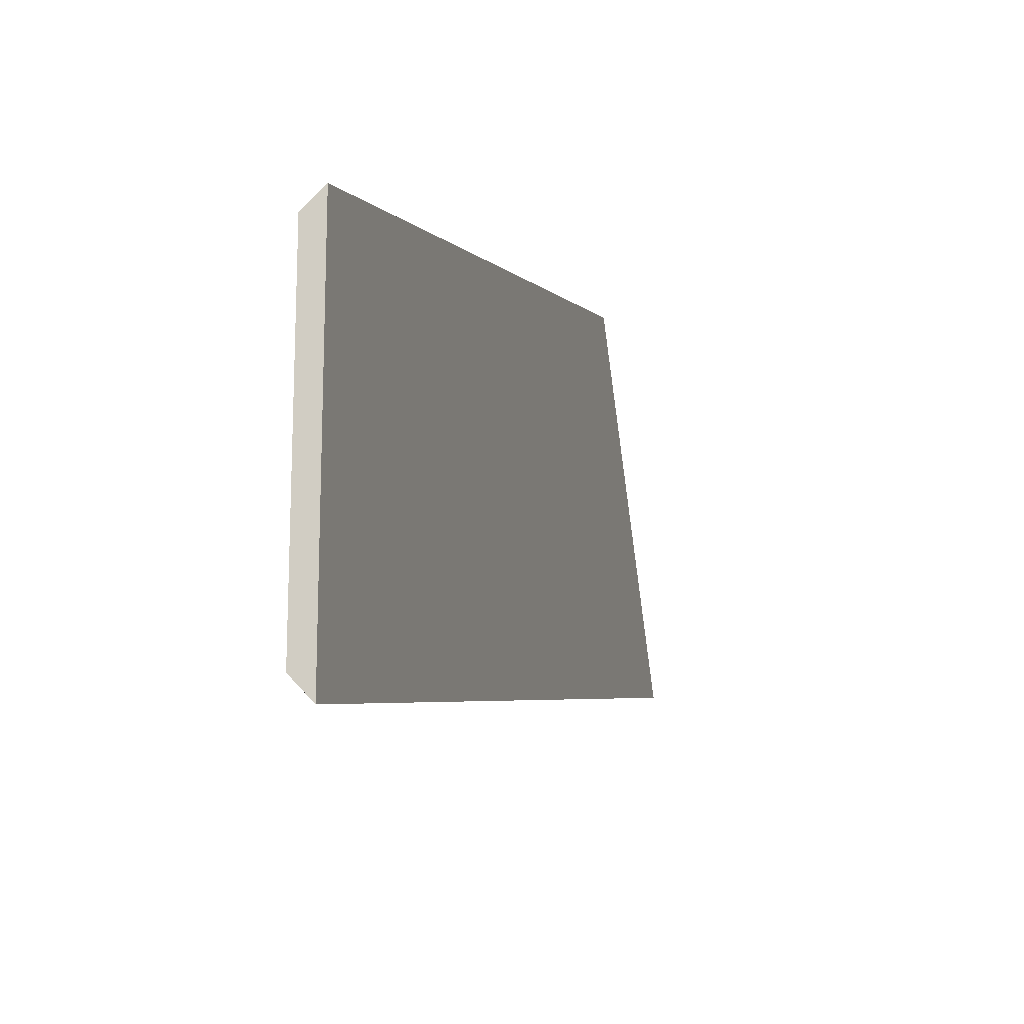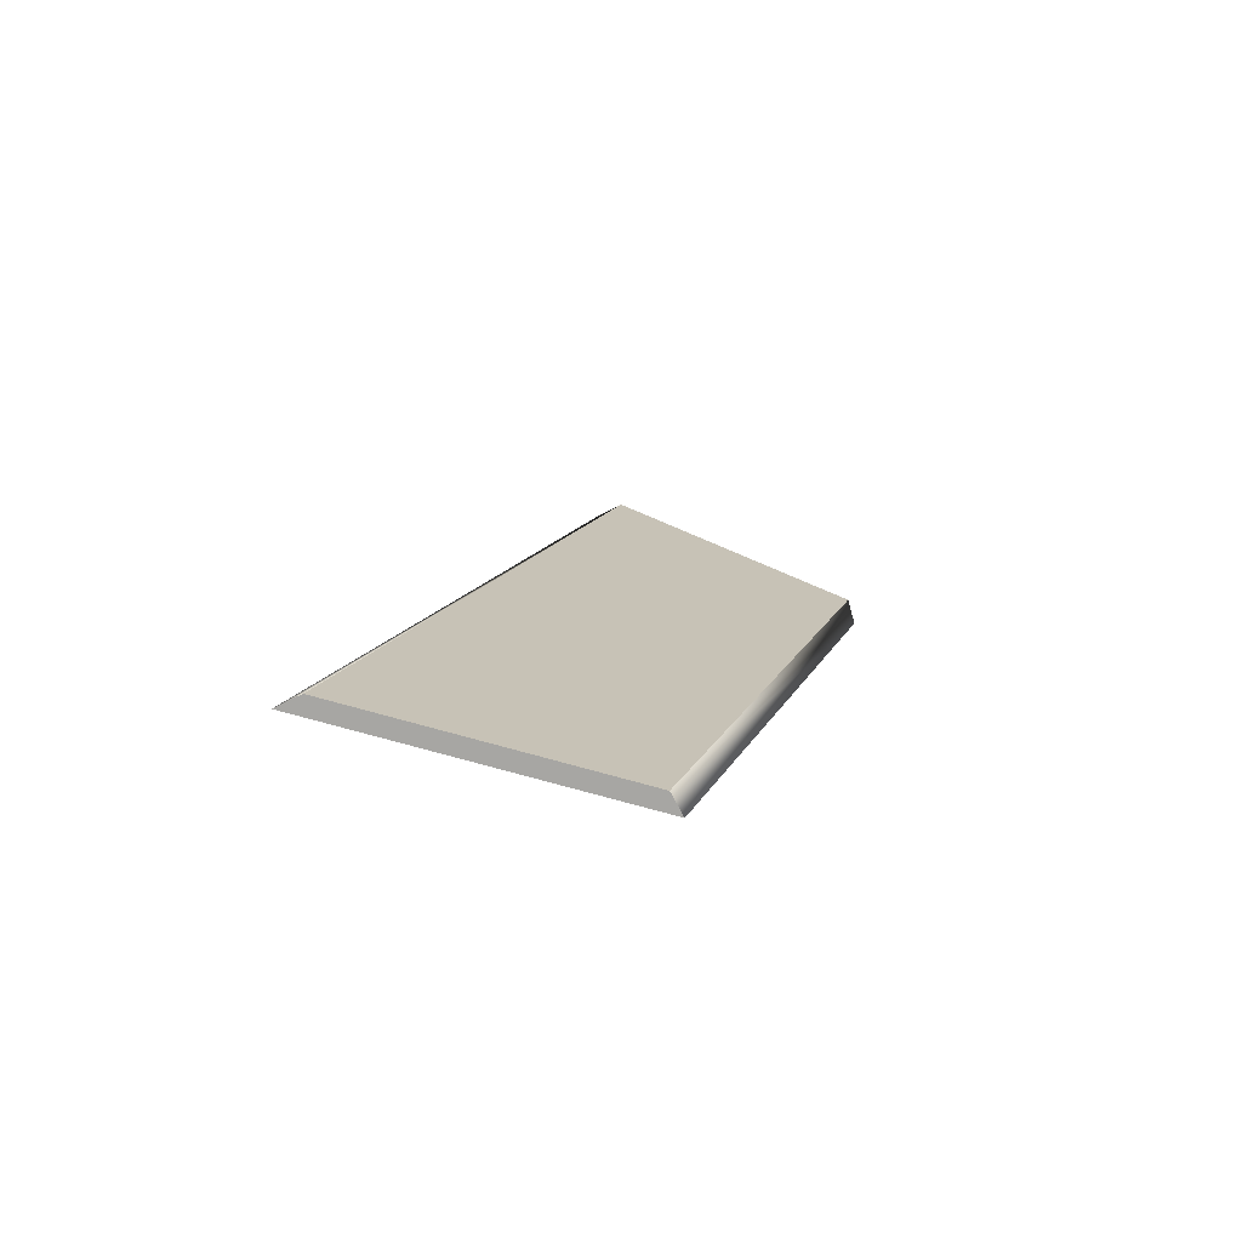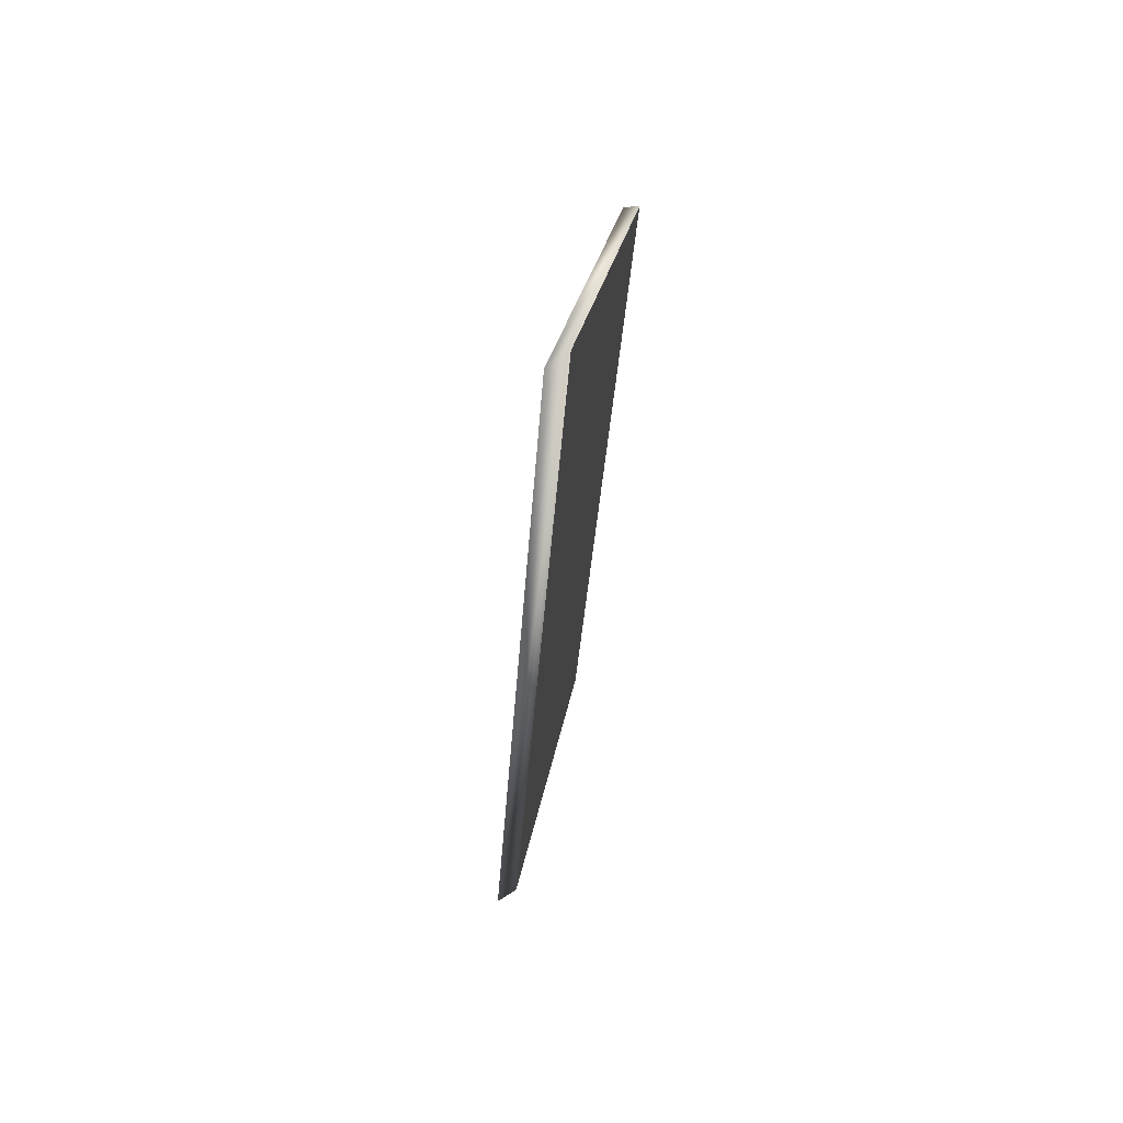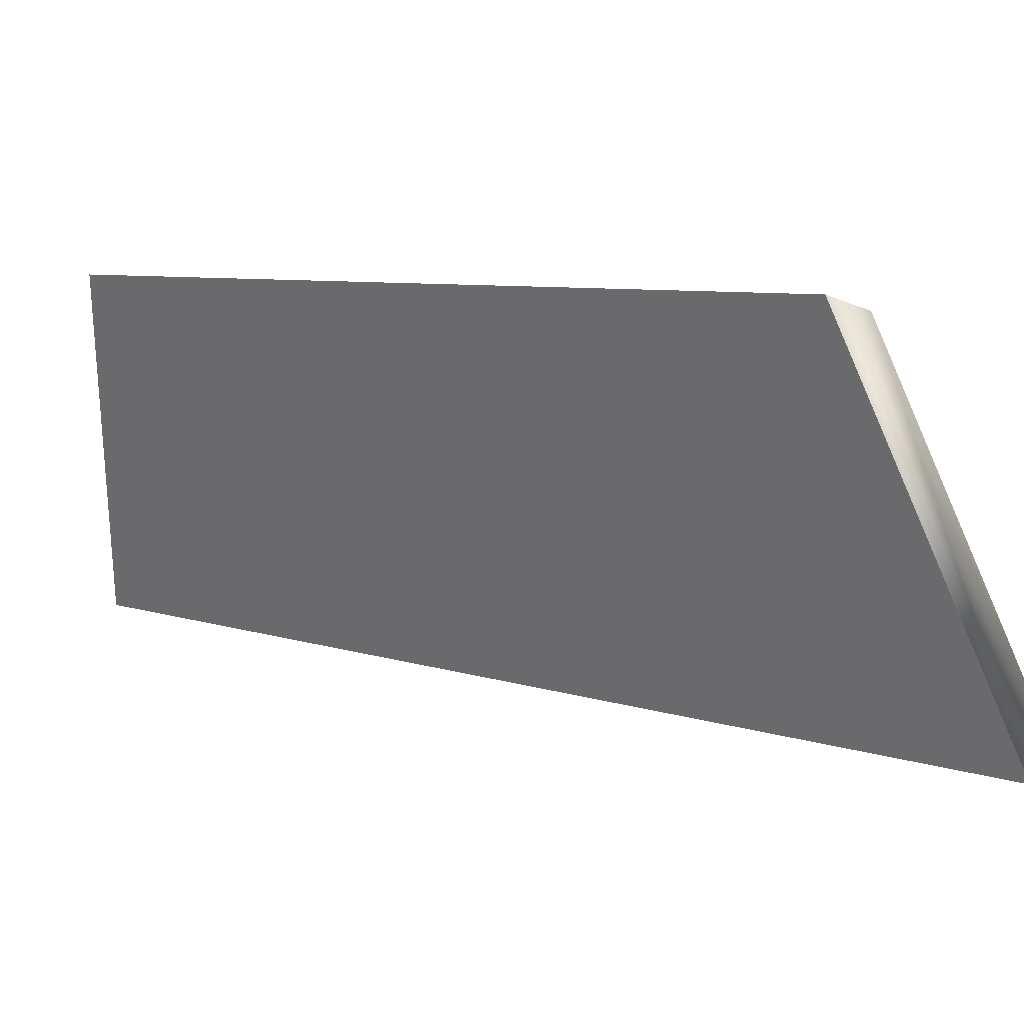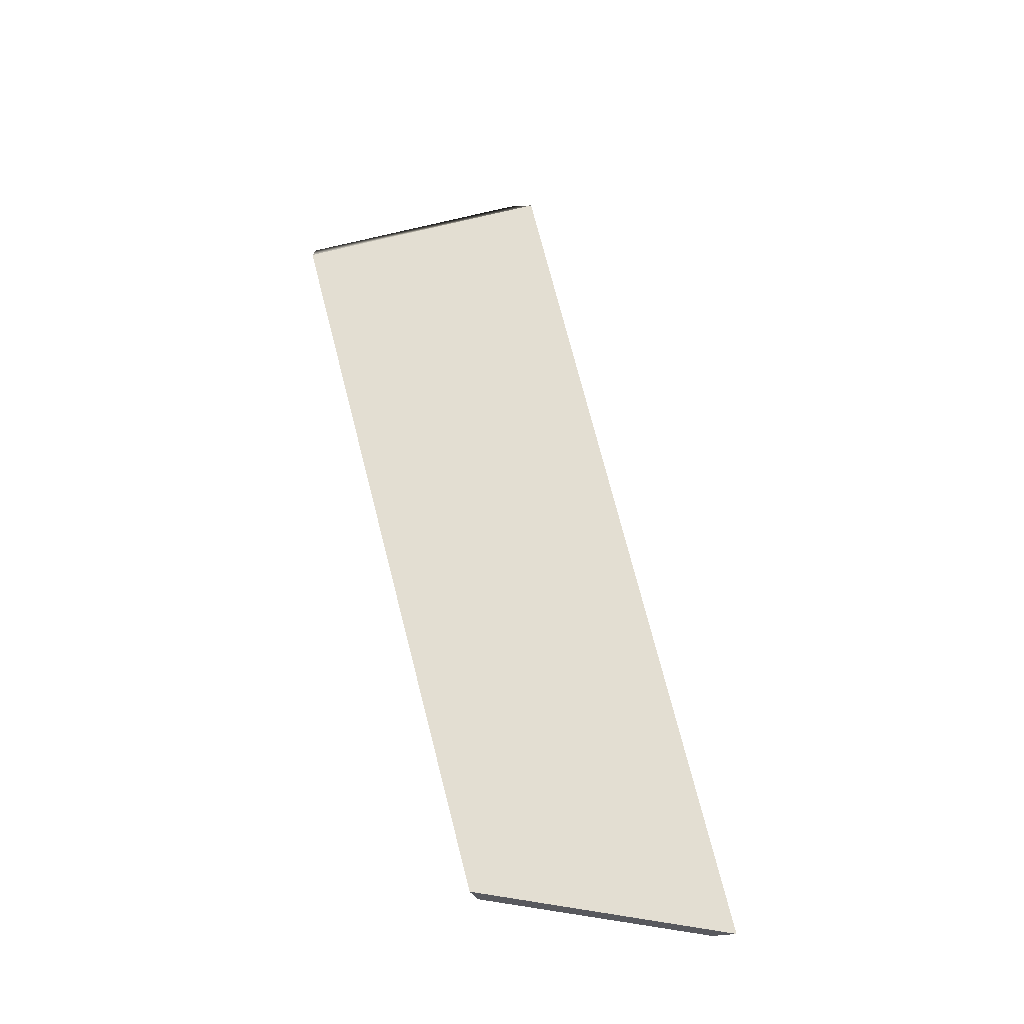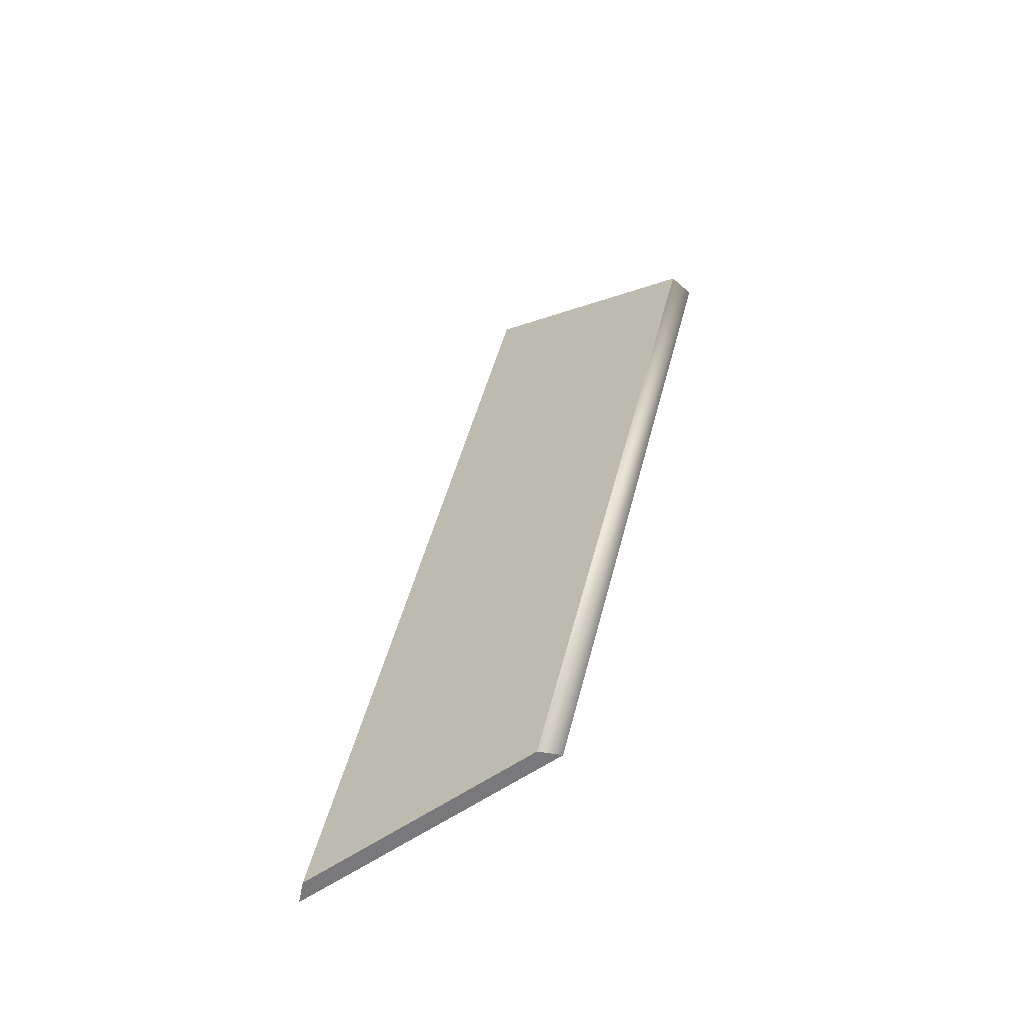
<metadata>
{"format":"obj","ext":"obj","renderer":"f3d","projection":"perspective","resolution":1024,"background":"white","views":[{"elev":-18.8,"azim":-165.3,"up":"+Y"},{"elev":-74.2,"azim":74.3,"up":"+Z"},{"elev":67.0,"azim":15.1,"up":"+Z"},{"elev":29.4,"azim":-47.6,"up":"+Y"},{"elev":-30.4,"azim":-116.4,"up":"+Z"},{"elev":-57.9,"azim":126.0,"up":"+Z"}]}
</metadata>
<code>
v 0.0001137 0.0003366 -0.005341
v 0.0001137 -0.003258 -0.005341
v 0.0001137 -0.0001453 0.006473
v 0.0001137 0.003149 0.004381
v -0.0001137 0.0005525 -0.005341
v -0.0001137 -0.003507 -0.005341
v 0.0001137 -0.003258 -0.005341
v 0.0001137 0.0003366 -0.005341
v 0.0001137 0.003149 0.004381
v 0.0001137 -0.0001453 0.006473
v -0.0001137 -0.0004073 0.006425
v -0.0001137 0.003279 0.004084
v -0.0001137 0.003279 0.004084
v -0.0001137 0.0005525 -0.005341
v 0.0001137 0.0003366 -0.005341
v 0.0001137 0.003149 0.004381
v -0.0001137 -0.003507 -0.005341
v -0.0001137 -0.0004073 0.006425
v 0.0001137 -0.0001453 0.006473
v 0.0001137 -0.003258 -0.005341
v -0.0001137 -0.003507 -0.005341
v -0.0001137 0.0005525 -0.005341
v -0.0001137 0.003279 0.004084
v -0.0001137 -0.0004073 0.006425
g Cube.024
f 1 3 2
f 1 4 3
f 5 7 6
f 5 8 7
f 9 11 10
f 9 12 11
f 13 15 14
f 13 16 15
f 17 19 18
f 17 20 19
f 21 23 22
f 21 24 23

</code>
